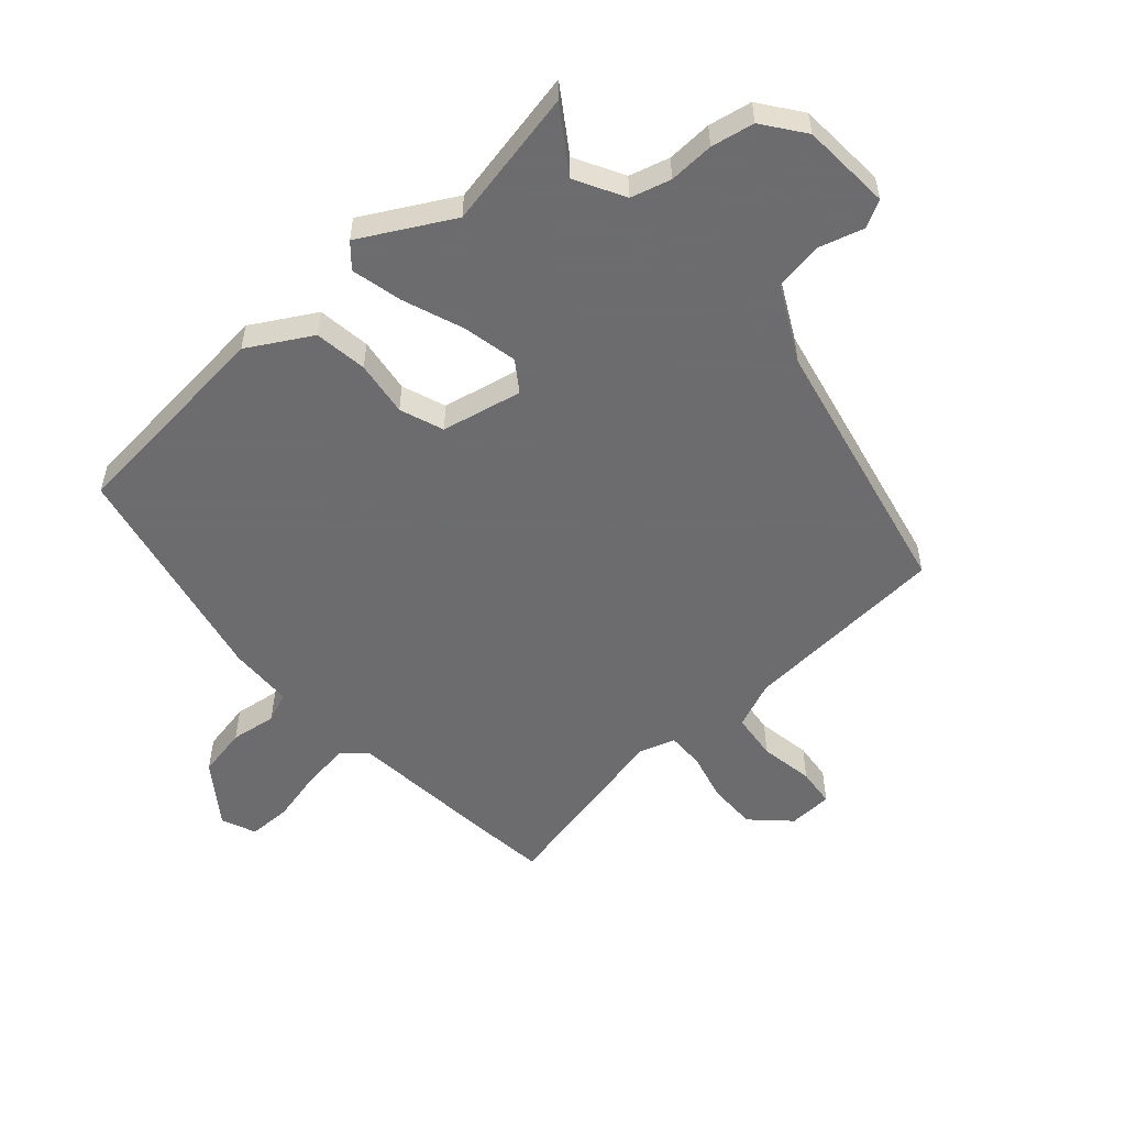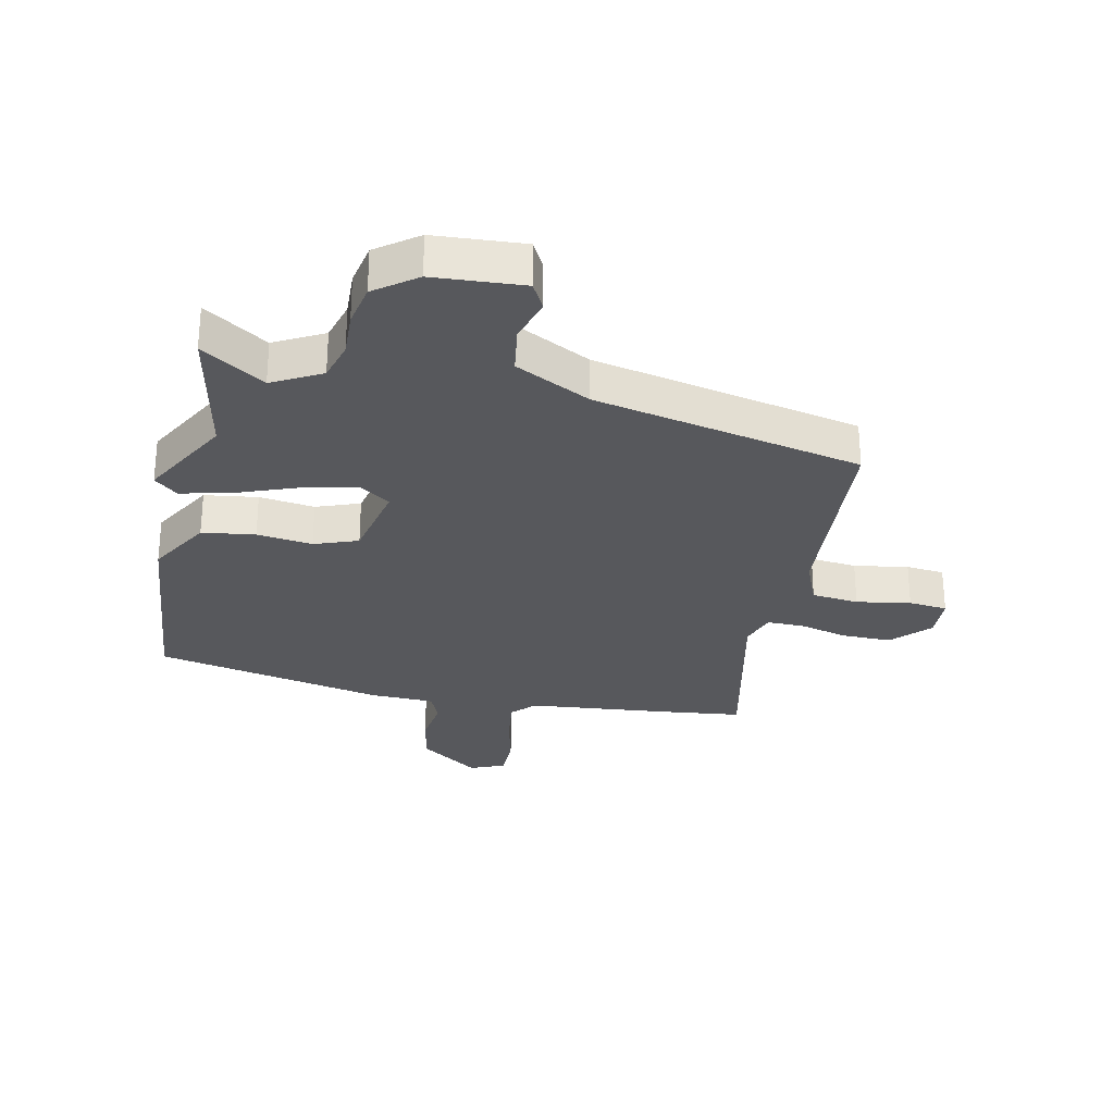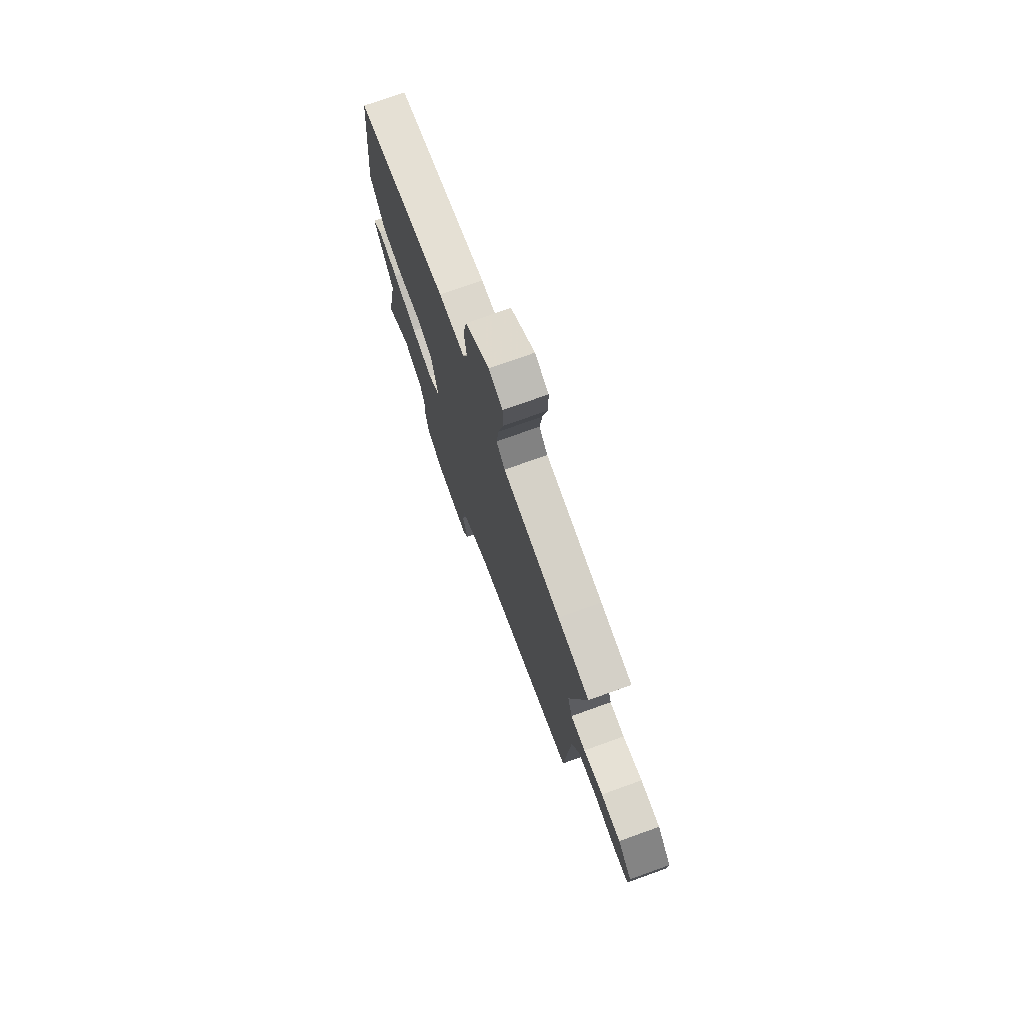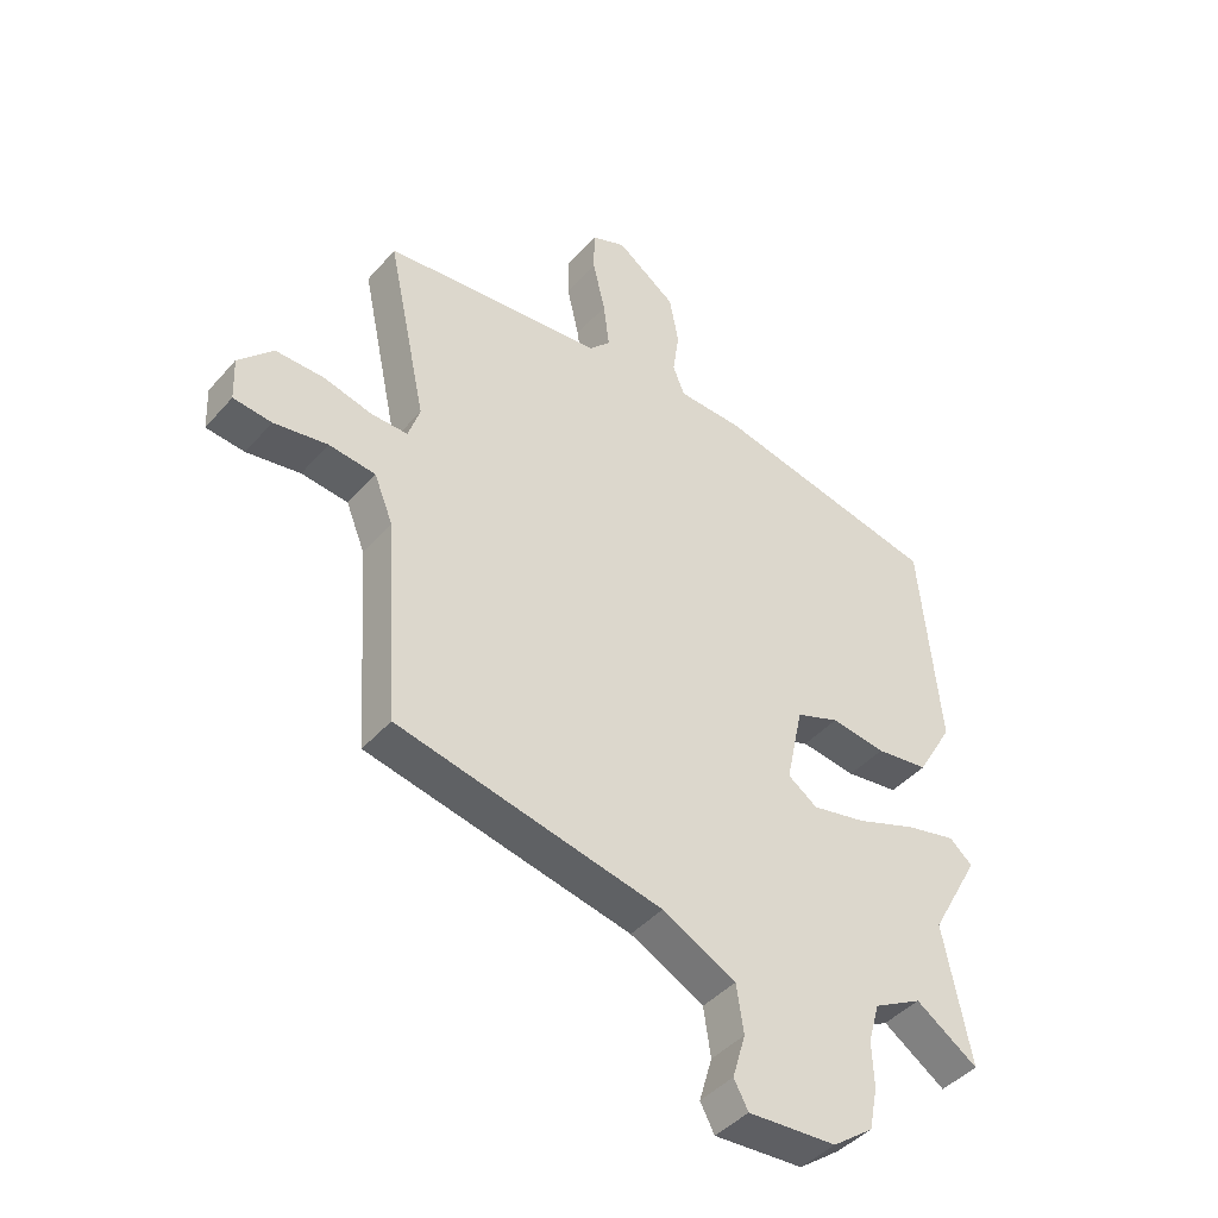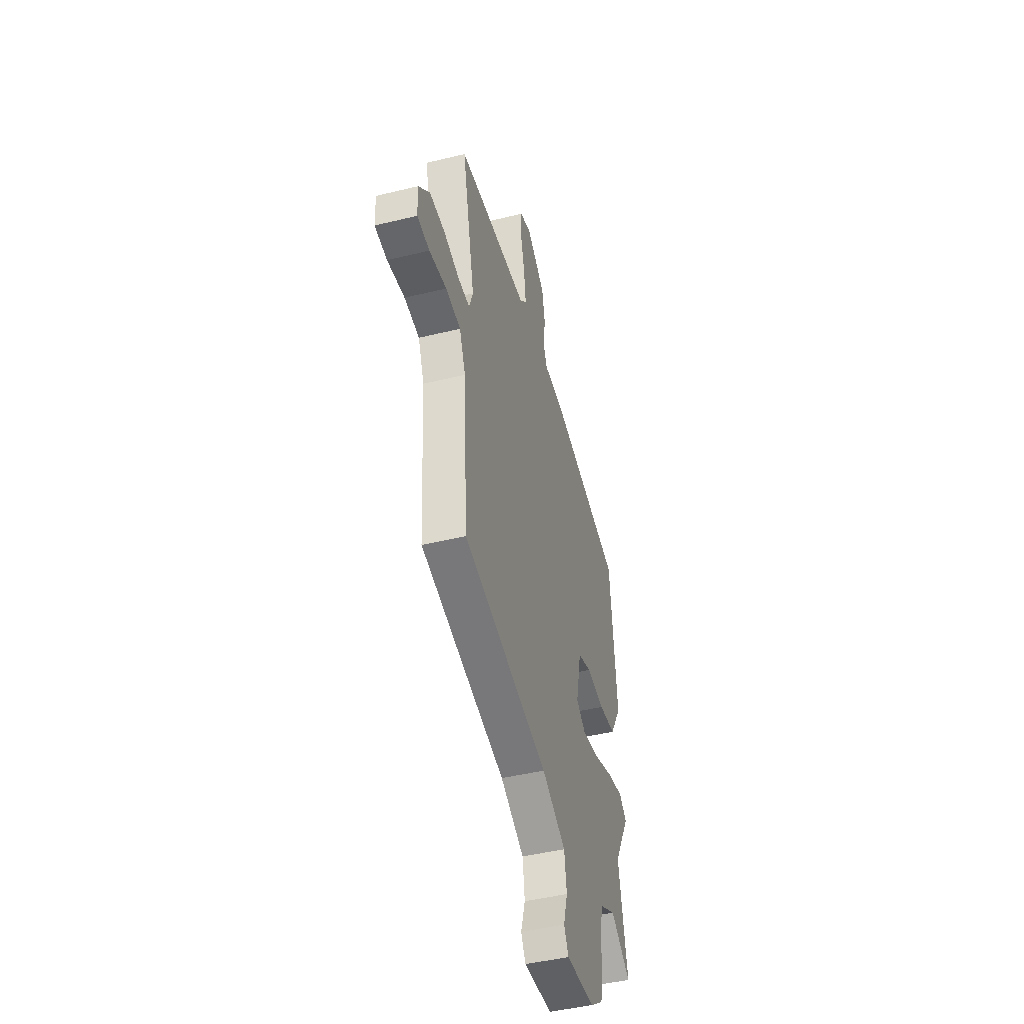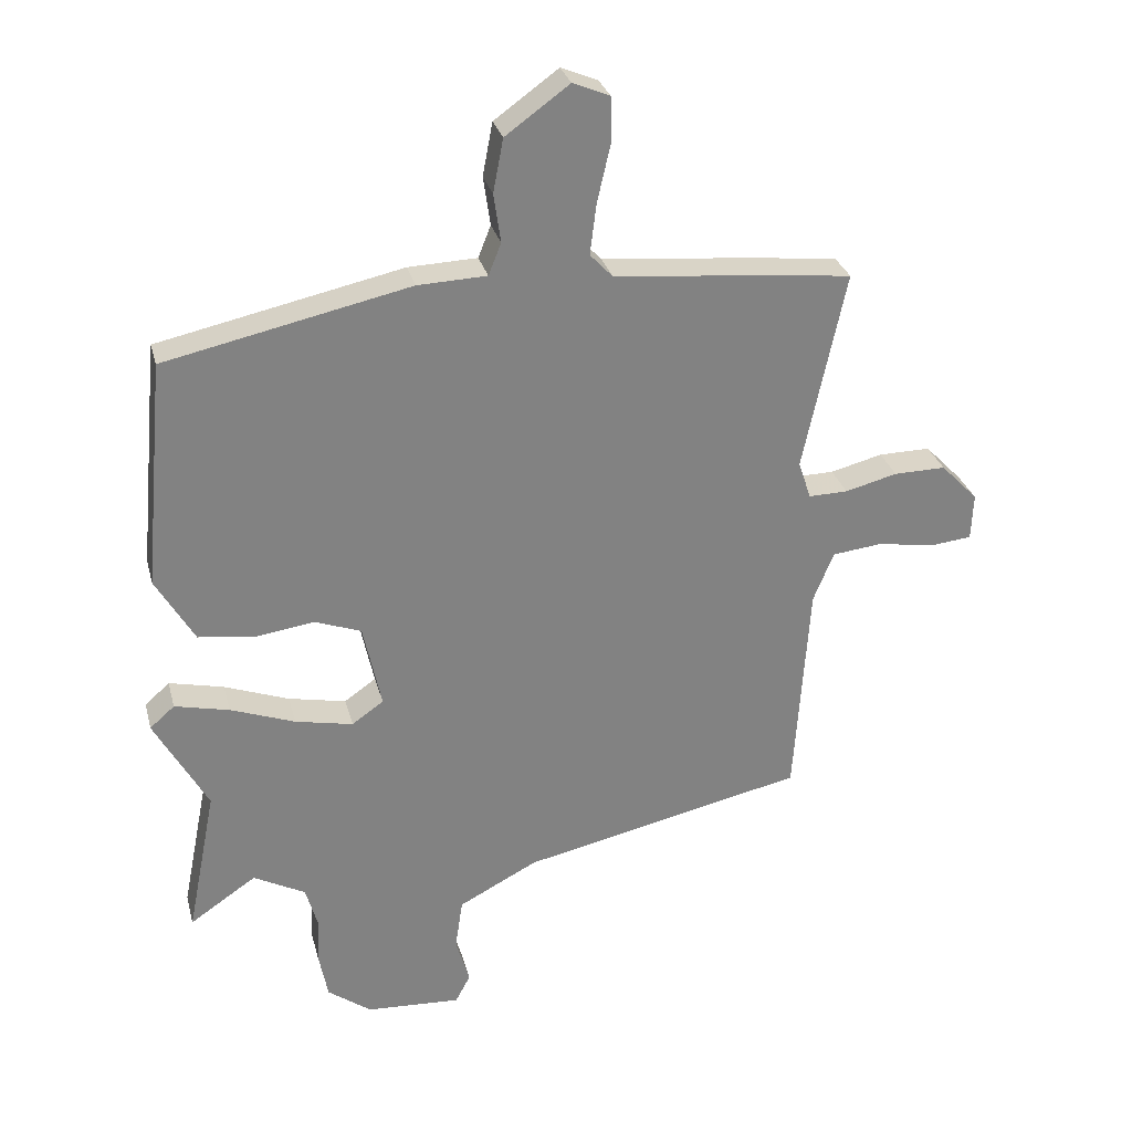
<metadata>
{"format":"obj","ext":"obj","renderer":"f3d","projection":"perspective","resolution":1024,"background":"white","views":[{"elev":-53.8,"azim":131.8,"up":"+Y"},{"elev":-28.7,"azim":168.2,"up":"+Y"},{"elev":74.6,"azim":-109.8,"up":"+Z"},{"elev":-43.2,"azim":-37.7,"up":"+Z"},{"elev":-46.1,"azim":-74.4,"up":"+Z"},{"elev":29.5,"azim":165.9,"up":"+Z"}]}
</metadata>
<code>
v -0.516 0.07 -0.423
v -0.539 0.07 -0.075
v -0.571 0.07 0.004
v -0.65 0.07 0.013
v -0.741 0.07 -0.002
v -0.806 0.07 0.005
v -0.809 0.07 0.079
v -0.75 0.07 0.14
v -0.668 0.07 0.139
v -0.586 0.07 0.118
v -0.524 0.07 0.117
v -0.504 0.07 0.177
v -0.571 0.07 0.492
v -0.438 0.07 0.507
v -0.195 0.07 0.53
v -0.159 0.07 0.568
v -0.169 0.07 0.648
v -0.19 0.07 0.739
v -0.189 0.07 0.811
v -0.131 0.07 0.835
v -0.03 0.07 0.762
v -0.014 0.07 0.678
v -0.025 0.07 0.601
v -0.005 0.07 0.551
v 0.104 0.07 0.547
v 0.489 0.07 0.464
v 0.523 0.07 0.104
v 0.462 0.07 -0.001
v 0.373 0.07 -0.013
v 0.28 0.07 0
v 0.207 0.07 -0.027
v 0.178 0.07 -0.162
v 0.228 0.07 -0.197
v 0.319 0.07 -0.178
v 0.421 0.07 -0.14
v 0.507 0.07 -0.12
v 0.546 0.07 -0.154
v 0.462 0.07 -0.306
v 0.508 0.07 -0.539
v 0.403 0.07 -0.468
v 0.321 0.07 -0.512
v 0.302 0.07 -0.579
v 0.305 0.07 -0.655
v 0.291 0.07 -0.727
v 0.222 0.07 -0.778
v 0.072 0.07 -0.787
v 0.048 0.07 -0.742
v 0.07 0.07 -0.667
v 0.058 0.07 -0.586
v -0.067 0.07 -0.521
v -0.516 0 -0.423
v -0.539 0 -0.075
v -0.571 0 0.004
v -0.65 0 0.013
v -0.741 0 -0.002
v -0.806 0 0.005
v -0.809 0 0.079
v -0.75 0 0.14
v -0.668 0 0.139
v -0.586 0 0.118
v -0.524 0 0.117
v -0.504 0 0.177
v -0.571 0 0.492
v -0.438 0 0.507
v -0.195 0 0.53
v -0.159 0 0.568
v -0.169 0 0.648
v -0.19 0 0.739
v -0.189 0 0.811
v -0.131 0 0.835
v -0.03 0 0.762
v -0.014 0 0.678
v -0.025 0 0.601
v -0.005 0 0.551
v 0.104 0 0.547
v 0.489 0 0.464
v 0.523 0 0.104
v 0.462 0 -0.001
v 0.373 0 -0.013
v 0.28 0 0
v 0.207 0 -0.027
v 0.178 0 -0.162
v 0.228 0 -0.197
v 0.319 0 -0.178
v 0.421 0 -0.14
v 0.507 0 -0.12
v 0.546 0 -0.154
v 0.462 0 -0.306
v 0.508 0 -0.539
v 0.403 0 -0.468
v 0.321 0 -0.512
v 0.302 0 -0.579
v 0.305 0 -0.655
v 0.291 0 -0.727
v 0.222 0 -0.778
v 0.072 0 -0.787
v 0.048 0 -0.742
v 0.07 0 -0.667
v 0.058 0 -0.586
v -0.067 0 -0.521
f 46 47 48
f 45 46 48
f 44 45 48
f 43 44 48
f 42 43 48
f 41 42 48 49
f 40 41 49 50
f 38 39 40
f 36 37 38
f 35 36 38
f 34 35 38
f 40 50 1
f 38 40 1
f 34 38 1
f 33 34 1
f 28 29 30
f 27 28 30
f 26 27 30
f 25 26 30
f 24 25 30
f 24 30 31
f 23 24 31 32
f 21 22 23
f 20 21 23
f 19 20 23
f 18 19 23
f 17 18 23
f 16 17 23 32
f 12 13 14 15
f 15 16 32
f 12 15 32
f 11 12 32
f 8 9 10
f 7 8 10
f 6 7 10
f 5 6 10
f 4 5 10
f 3 4 10 11
f 11 32 33
f 3 11 33
f 2 3 33
f 1 2 33
f 98 97 96
f 98 96 95
f 98 95 94
f 98 94 93
f 98 93 92
f 99 98 92 91
f 100 99 91 90
f 90 89 88
f 88 87 86
f 88 86 85
f 88 85 84
f 51 100 90
f 51 90 88
f 51 88 84
f 51 84 83
f 80 79 78
f 80 78 77
f 80 77 76
f 80 76 75
f 80 75 74
f 81 80 74
f 82 81 74 73
f 73 72 71
f 73 71 70
f 73 70 69
f 73 69 68
f 73 68 67
f 82 73 67 66
f 65 64 63 62
f 82 66 65
f 82 65 62
f 82 62 61
f 60 59 58
f 60 58 57
f 60 57 56
f 60 56 55
f 60 55 54
f 61 60 54 53
f 83 82 61
f 83 61 53
f 83 53 52
f 83 52 51
f 1 51 52 2
f 2 52 53 3
f 3 53 54 4
f 4 54 55 5
f 5 55 56 6
f 6 56 57 7
f 7 57 58 8
f 8 58 59 9
f 9 59 60 10
f 10 60 61 11
f 11 61 62 12
f 12 62 63 13
f 13 63 64 14
f 14 64 65 15
f 15 65 66 16
f 16 66 67 17
f 17 67 68 18
f 18 68 69 19
f 19 69 70 20
f 20 70 71 21
f 21 71 72 22
f 22 72 73 23
f 23 73 74 24
f 24 74 75 25
f 25 75 76 26
f 26 76 77 27
f 27 77 78 28
f 28 78 79 29
f 29 79 80 30
f 30 80 81 31
f 31 81 82 32
f 32 82 83 33
f 33 83 84 34
f 34 84 85 35
f 35 85 86 36
f 36 86 87 37
f 37 87 88 38
f 38 88 89 39
f 39 89 90 40
f 40 90 91 41
f 41 91 92 42
f 42 92 93 43
f 43 93 94 44
f 44 94 95 45
f 45 95 96 46
f 46 96 97 47
f 47 97 98 48
f 48 98 99 49
f 49 99 100 50
f 50 100 51 1

</code>
